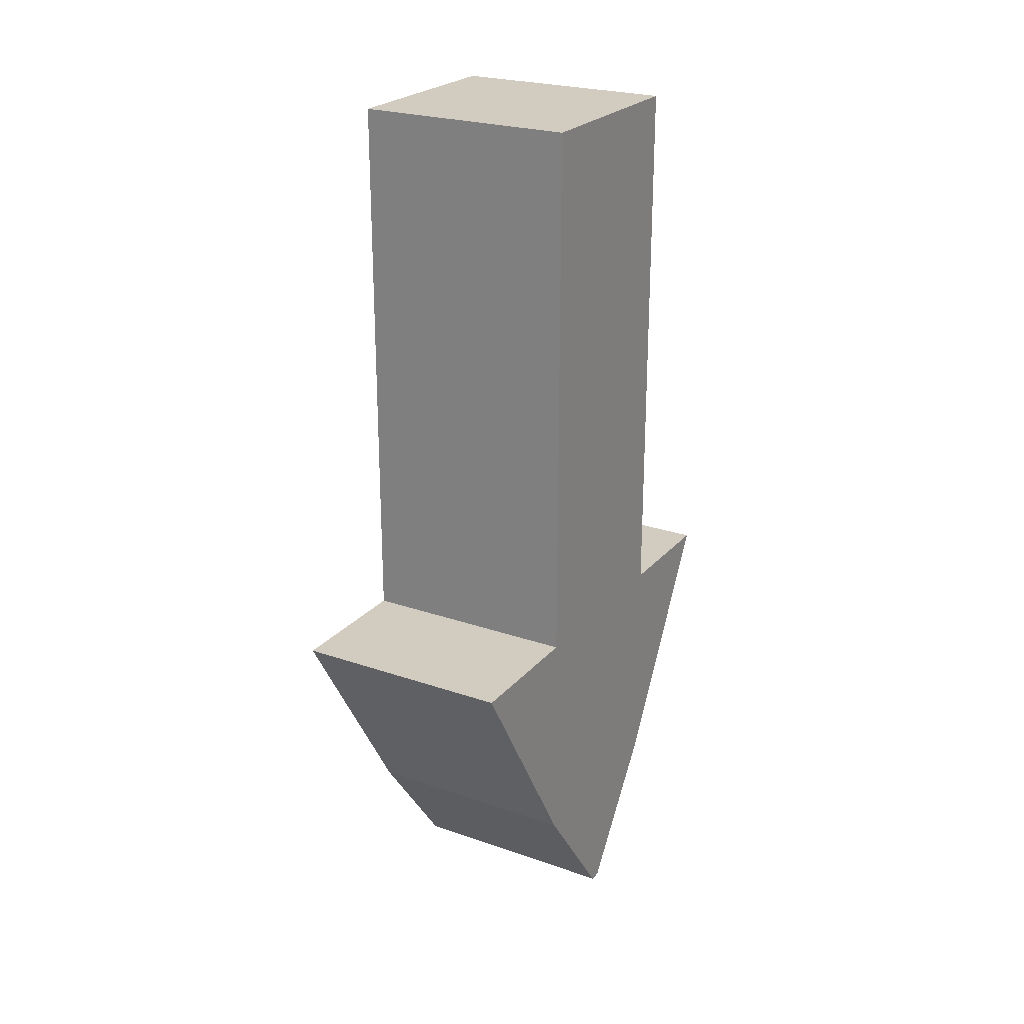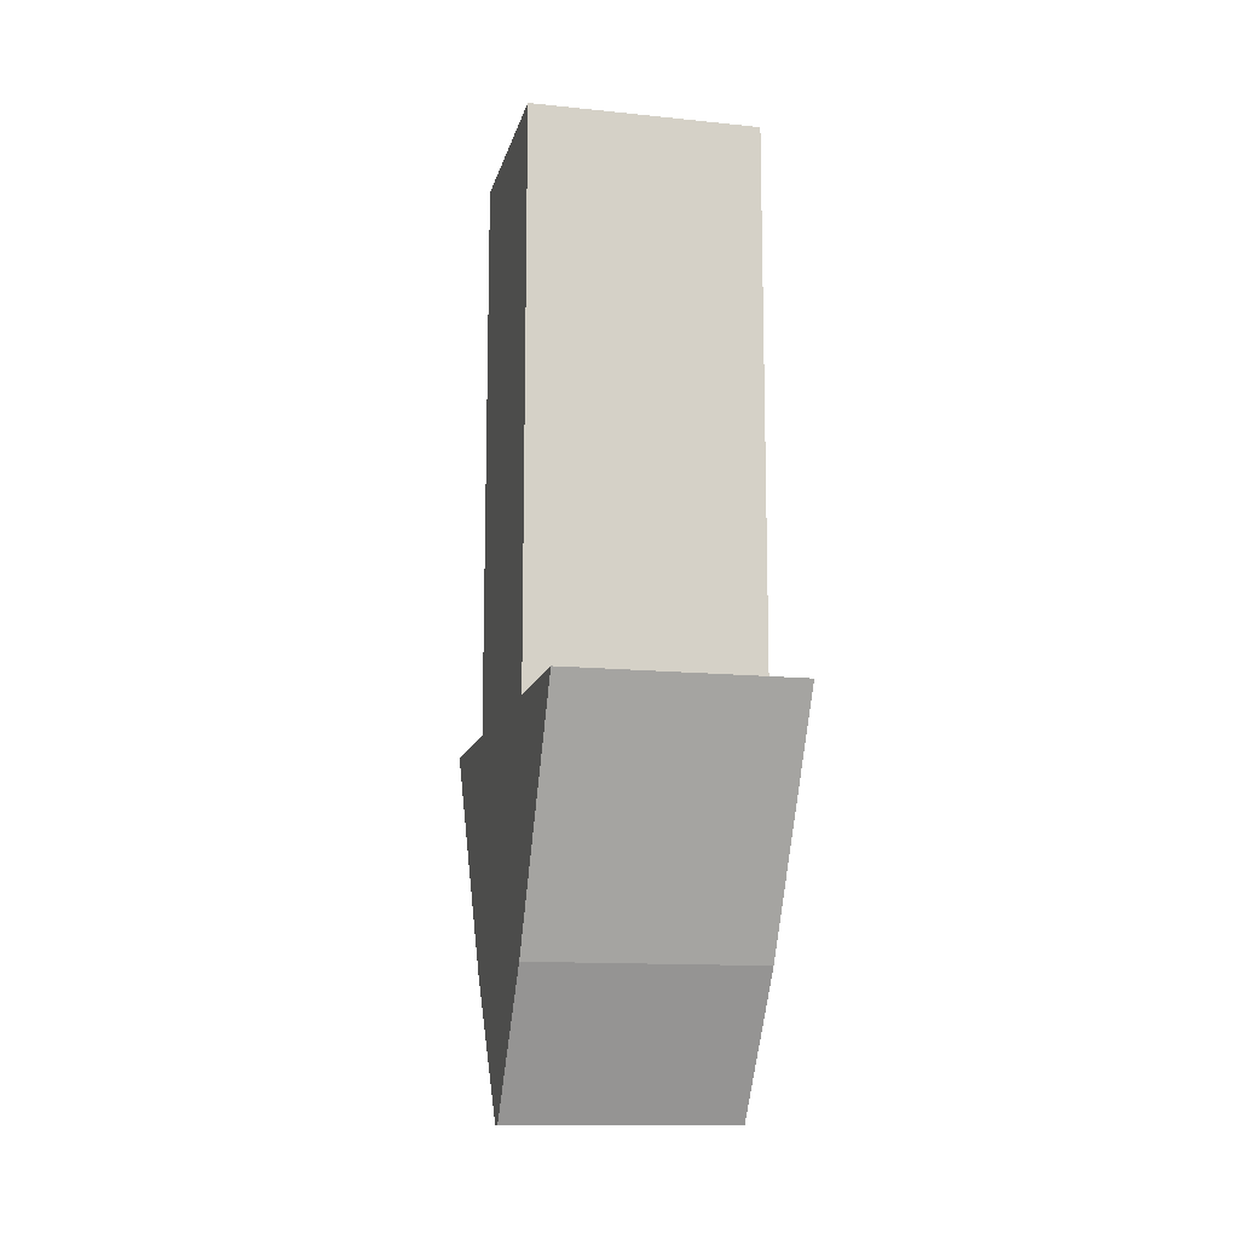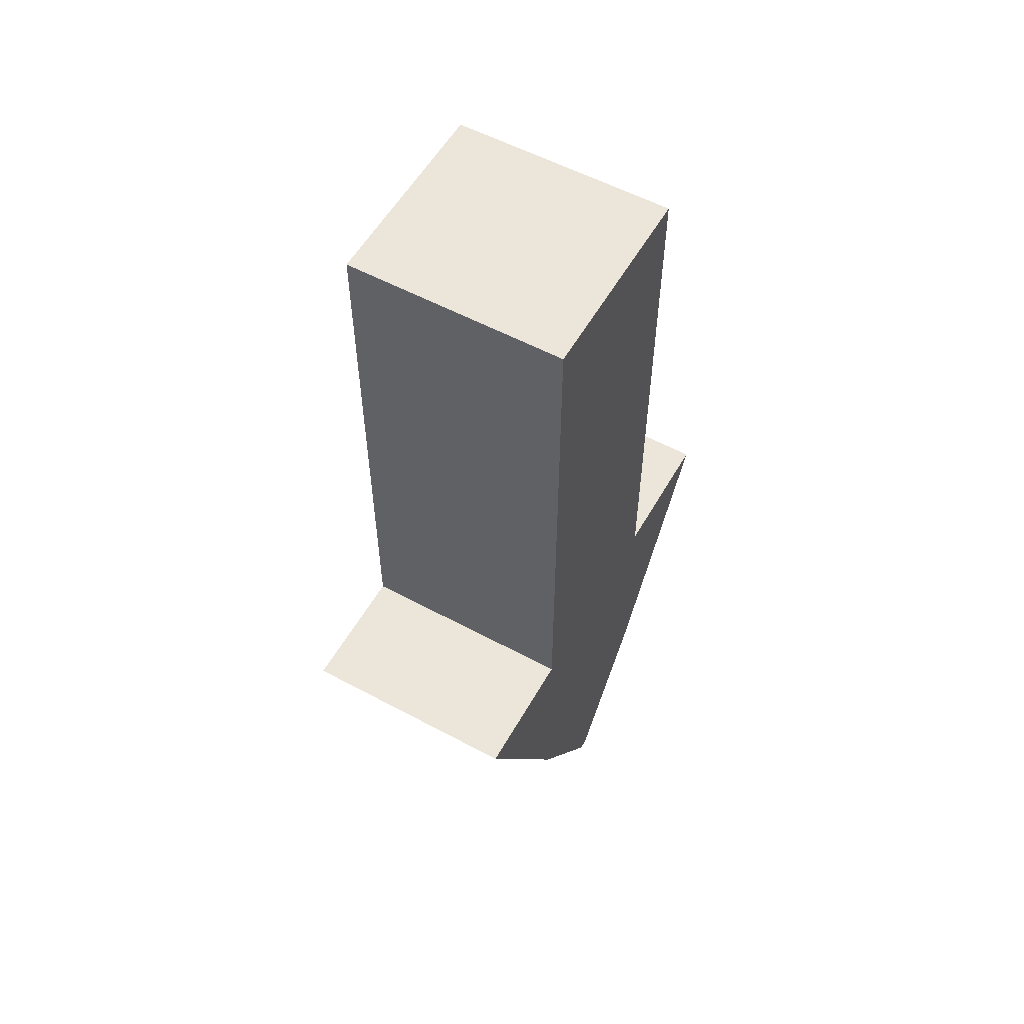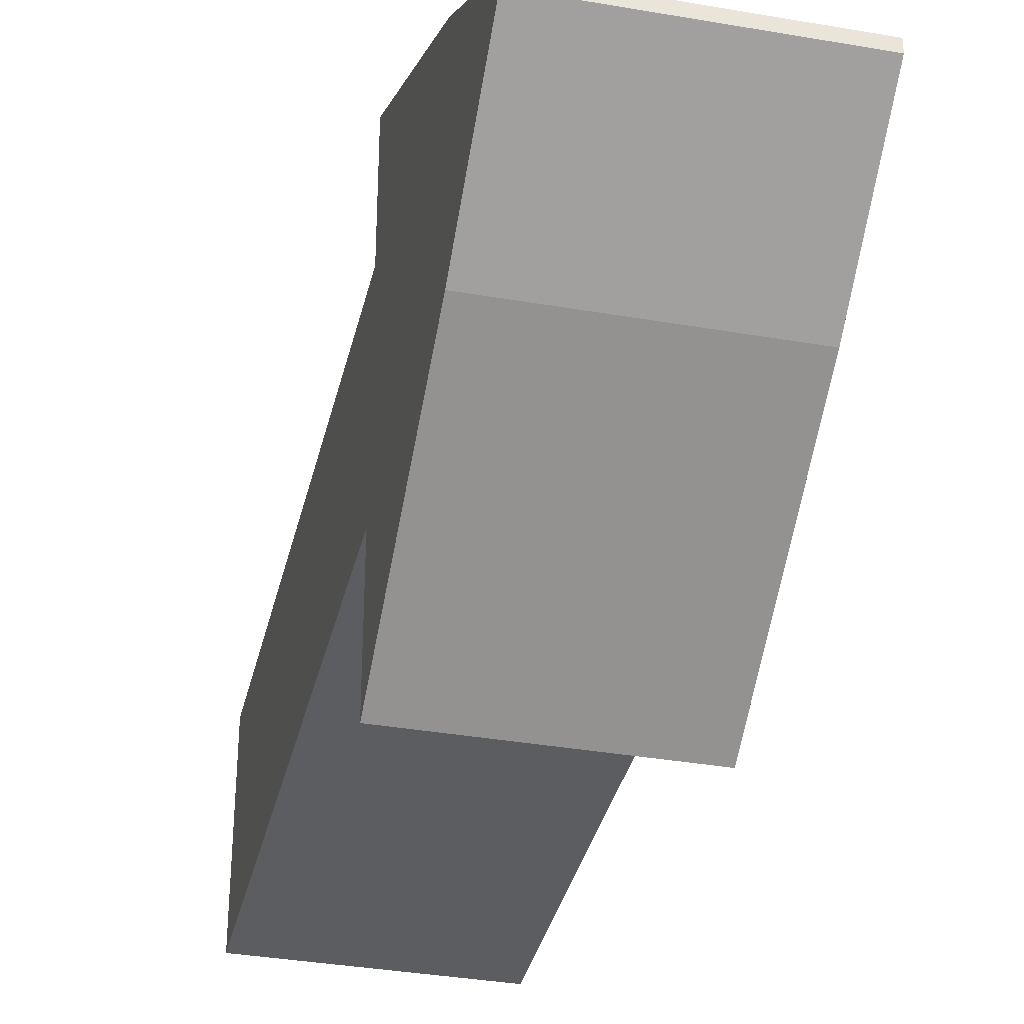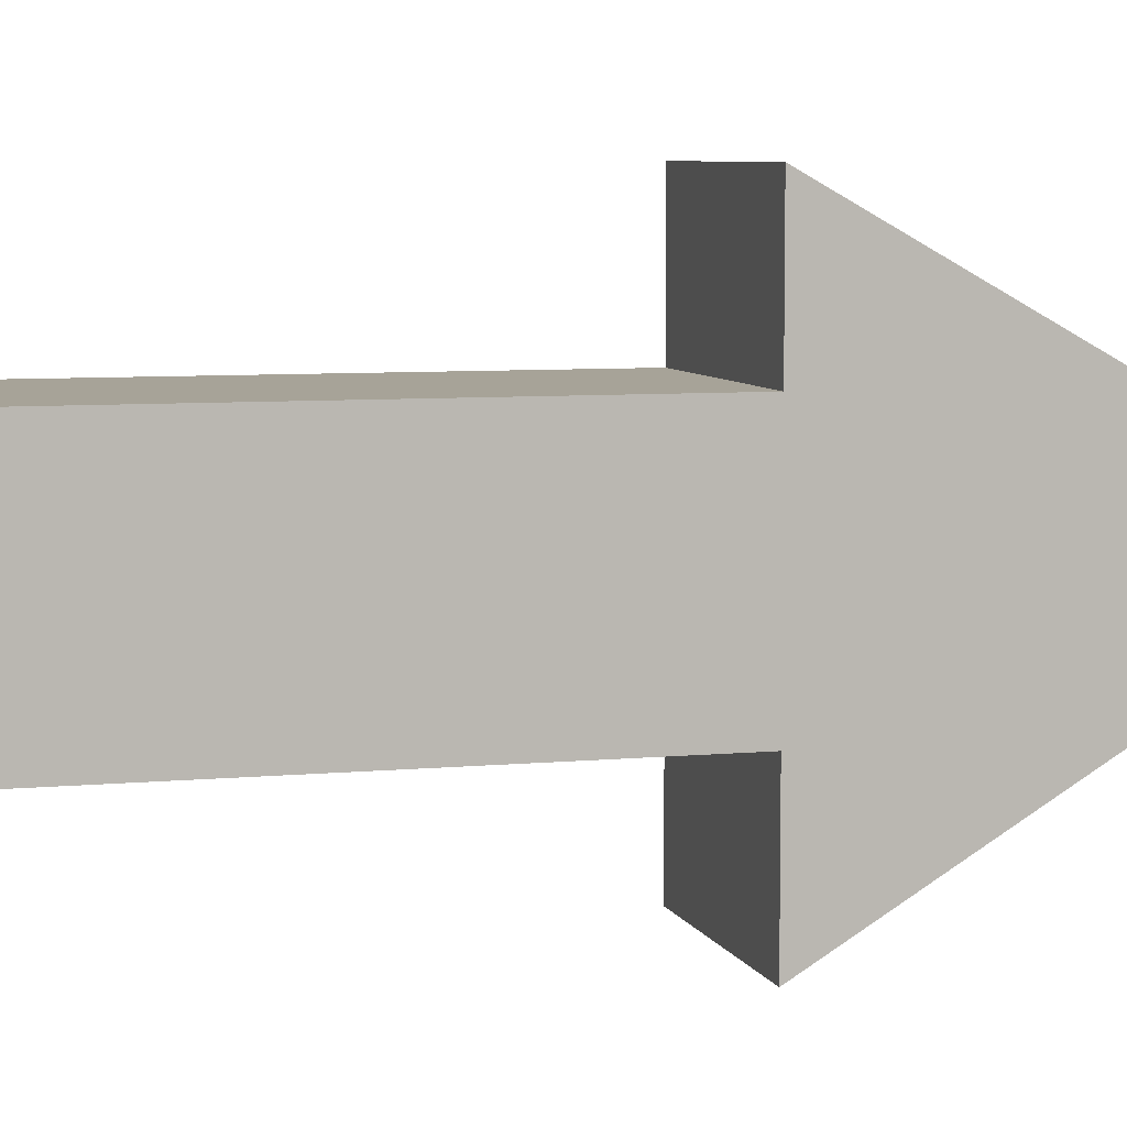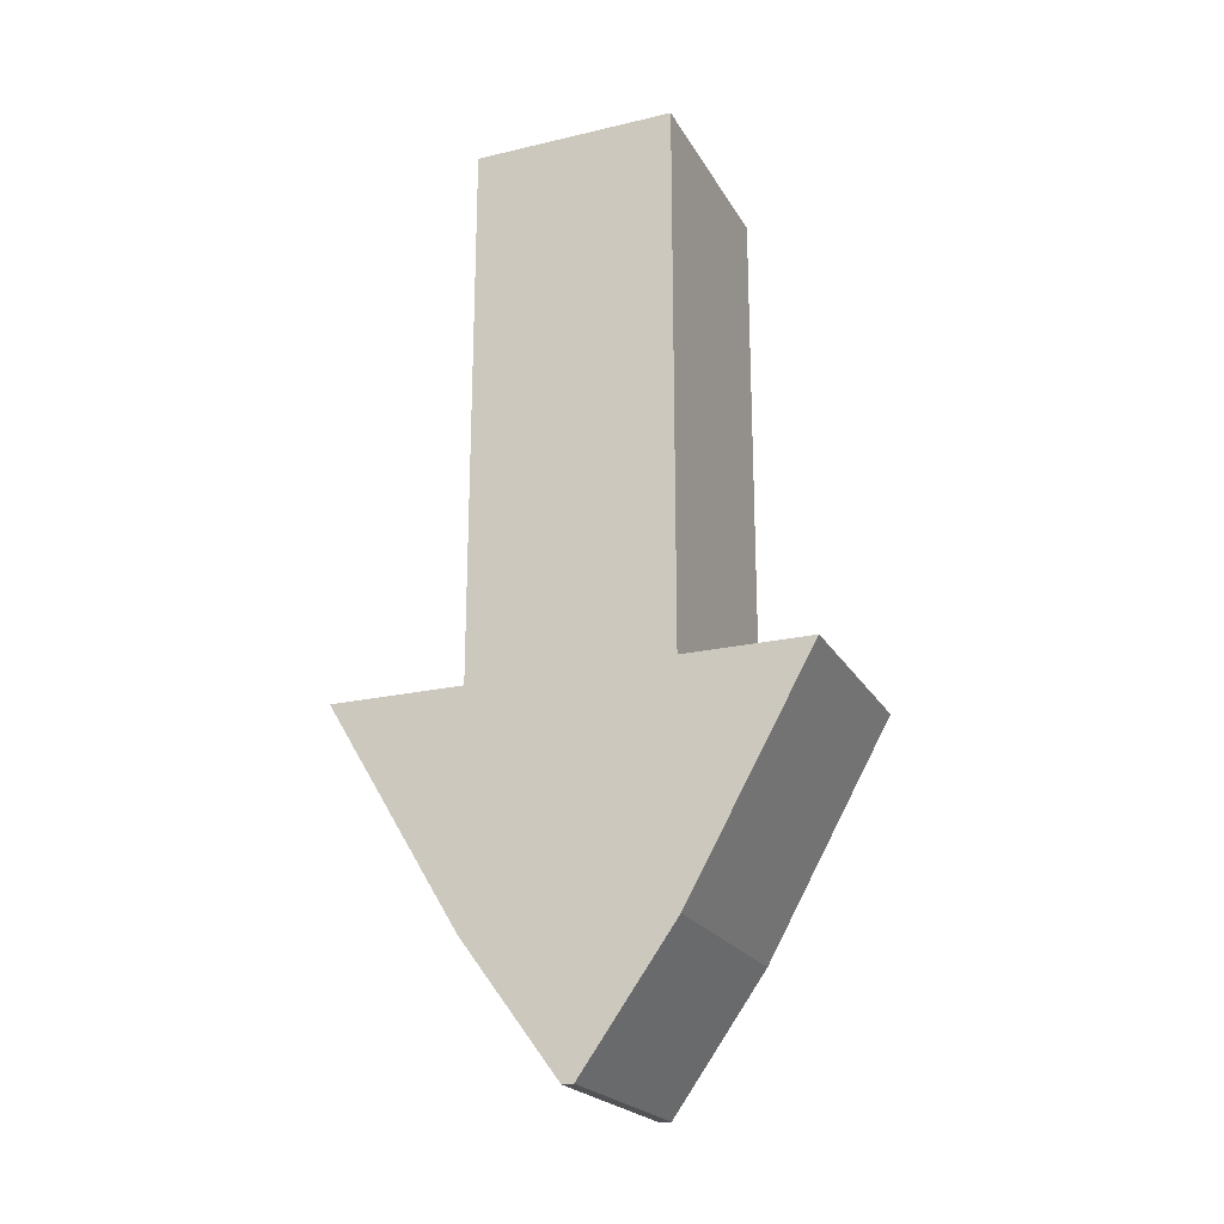
<metadata>
{"format":"obj","ext":"obj","renderer":"f3d","projection":"perspective","resolution":1024,"background":"white","views":[{"elev":24.1,"azim":-150.0,"up":"+Y"},{"elev":-13.0,"azim":-13.1,"up":"+Y"},{"elev":56.1,"azim":29.4,"up":"+Y"},{"elev":-35.7,"azim":-12.9,"up":"+Z"},{"elev":6.8,"azim":-105.6,"up":"+Z"},{"elev":-21.8,"azim":-67.6,"up":"+Y"}]}
</metadata>
<code>
v  -18.44 -65.16 3.692
v  -18.44 -65.16 3.424
v  21.81 -65.16 3.424
v  21.81 -65.16 3.692
v  -18.44 100.2 22.05
v  21.81 100.2 22.05
v  21.81 100.2 -14.84
v  -18.44 100.2 -14.84
v  -18.44 0 22.05
v  21.81 0 22.05
v  21.81 63.18 22.05
v  -18.44 63.18 22.05
v  21.81 0 -14.84
v  21.81 63.18 -14.84
v  -18.44 0 -14.84
v  -18.44 63.18 -14.84
v  -18.44 -41.08 -14.84
v  -18.44 -41.08 22.05
v  -18.44 0 -39.59
v  21.81 0 -39.59
v  21.81 -41.08 -14.84
v  -18.44 -41.08 -14.84
v  21.81 -41.08 22.05
v  21.81 -41.08 -14.84
v  21.81 0 45.12
v  -18.44 0 45.12
v  -18.44 -41.08 22.19
v  21.81 -41.08 22.19
v  21.81 -65.16 5.016
v  -18.44 -65.16 5.016
v  -18.44 -65.16 2.931
v  21.81 -65.16 2.931
g Box001
f 1 2 3 4
f 5 6 7 8
f 9 10 11 12
f 10 13 14 11
f 13 15 16 14
f 15 9 12 16
f 12 11 6 5
f 11 14 7 6
f 14 16 8 7
f 16 12 5 8
f 9 15 17 18
f 19 20 21 22
f 13 10 23 24
f 25 26 27 28
f 10 9 26 25
f 9 18 27 26
f 1 4 29 30
f 23 10 25 28
f 15 13 20 19
f 13 24 21 20
f 3 2 31 32
f 17 15 19 22
f 18 17 2 1
f 17 22 31 2
f 22 21 32 31
f 21 24 3 32
f 24 23 4 3
f 23 28 29 4
f 28 27 30 29
f 27 18 1 30

</code>
